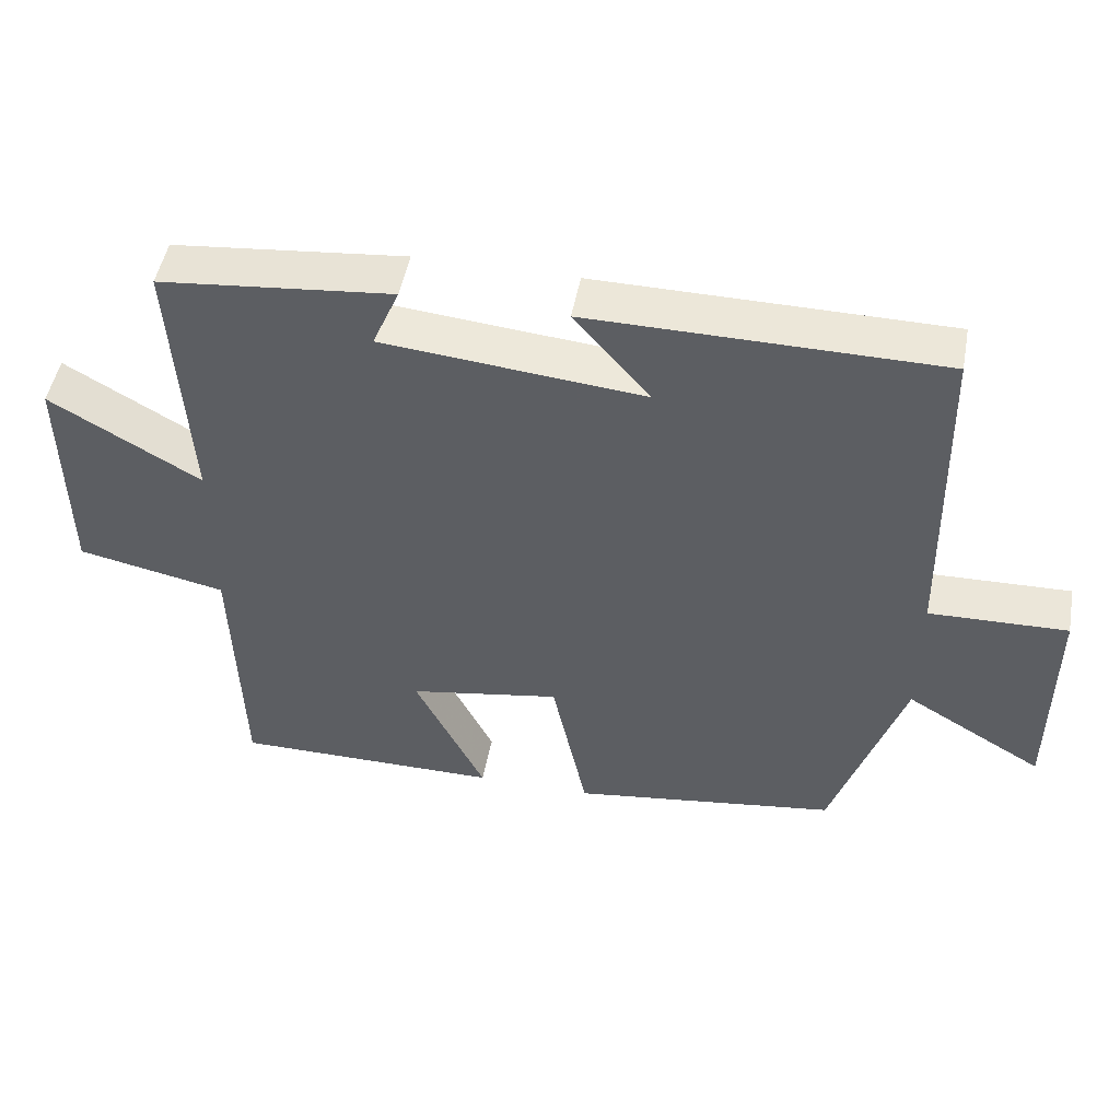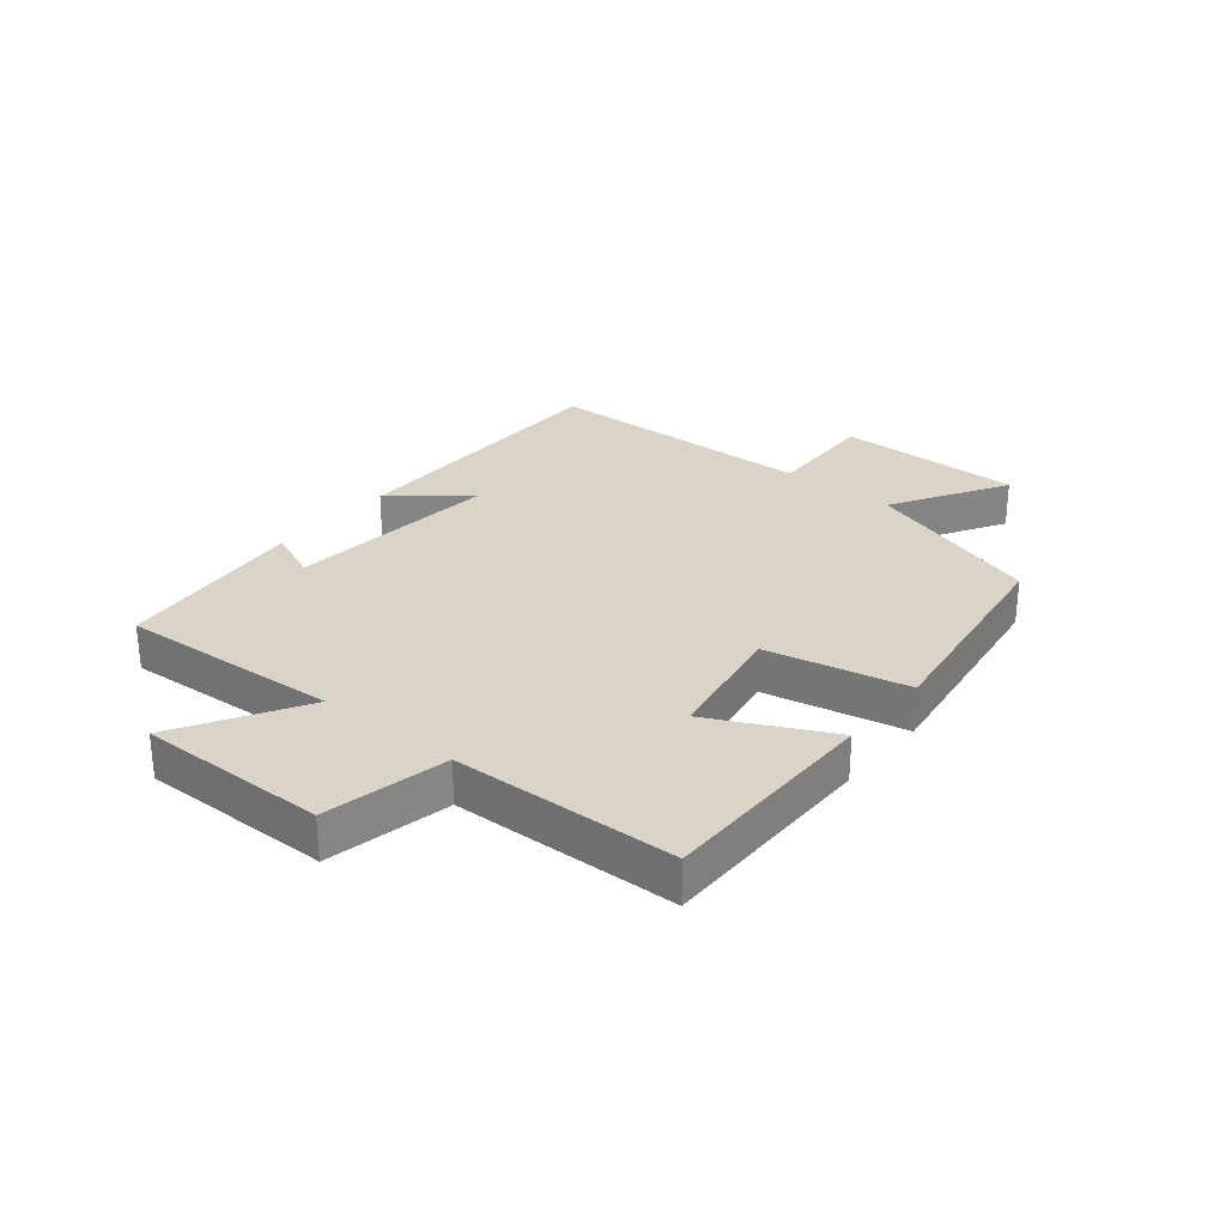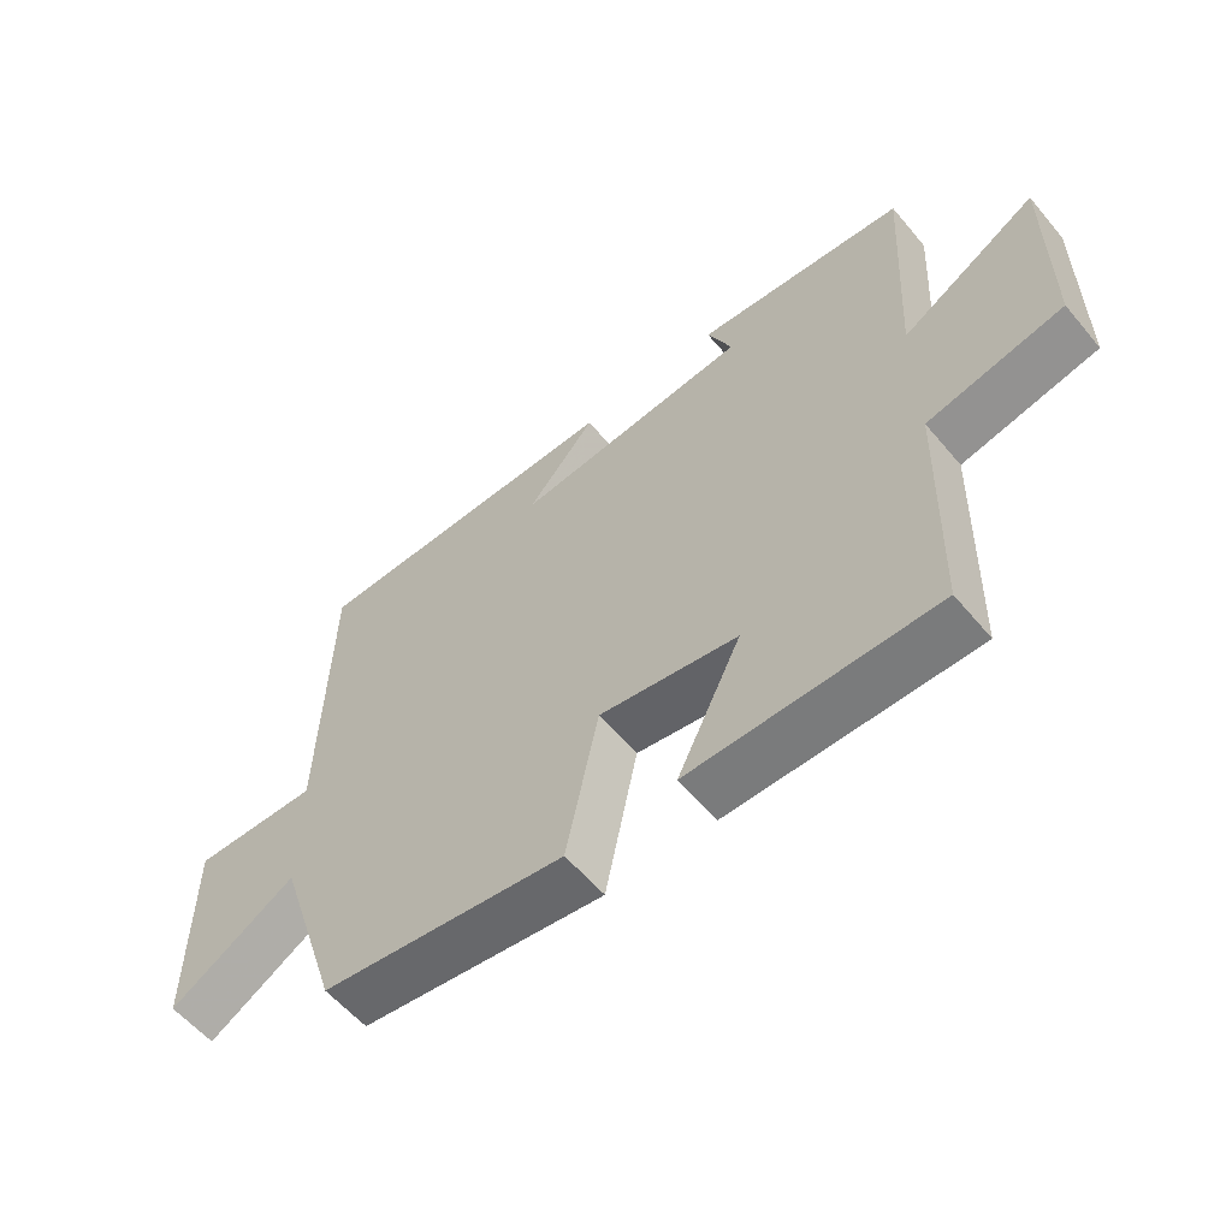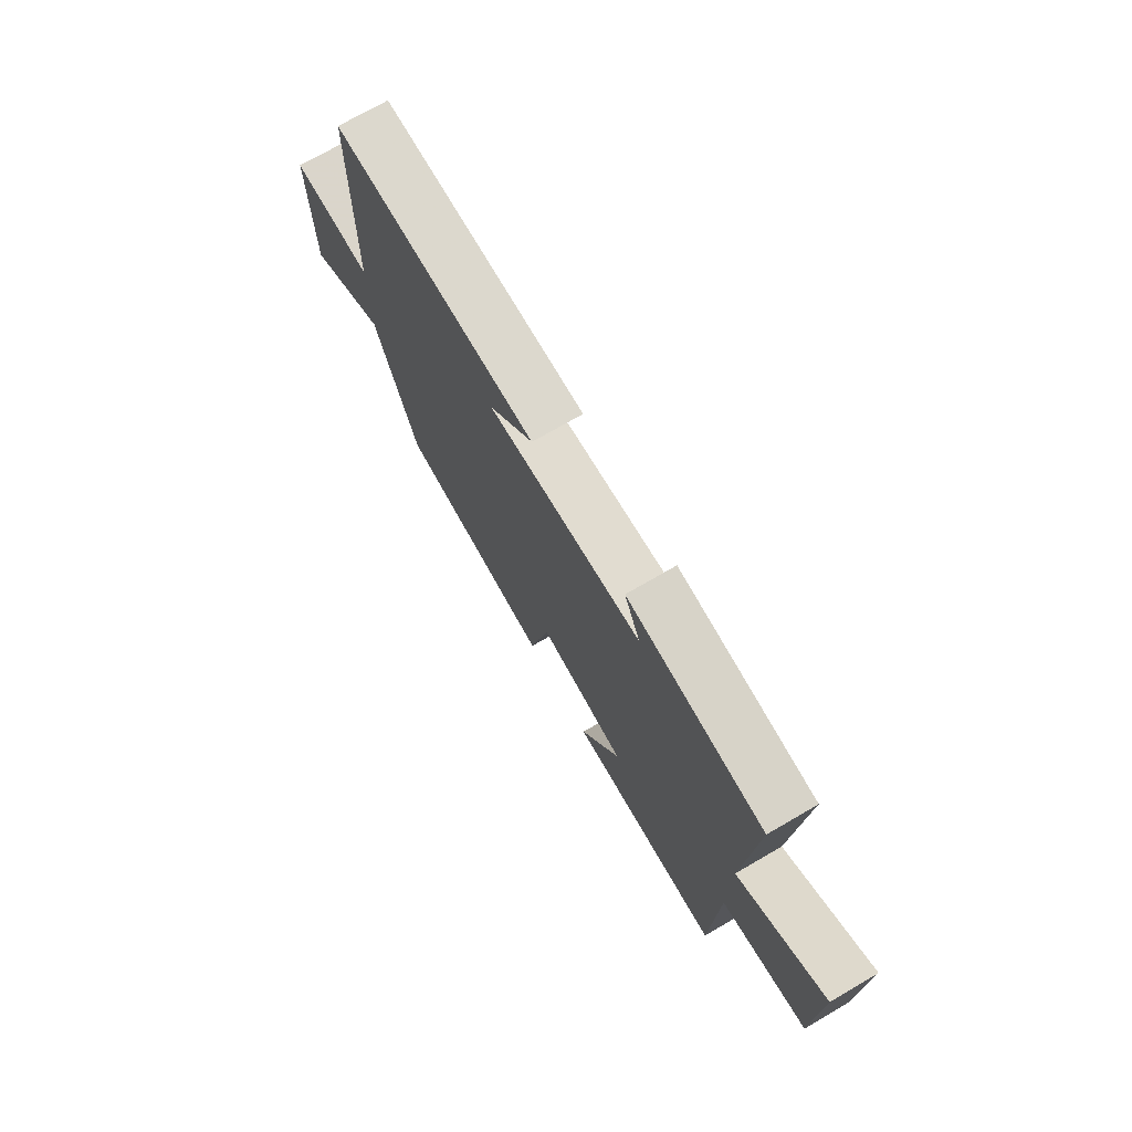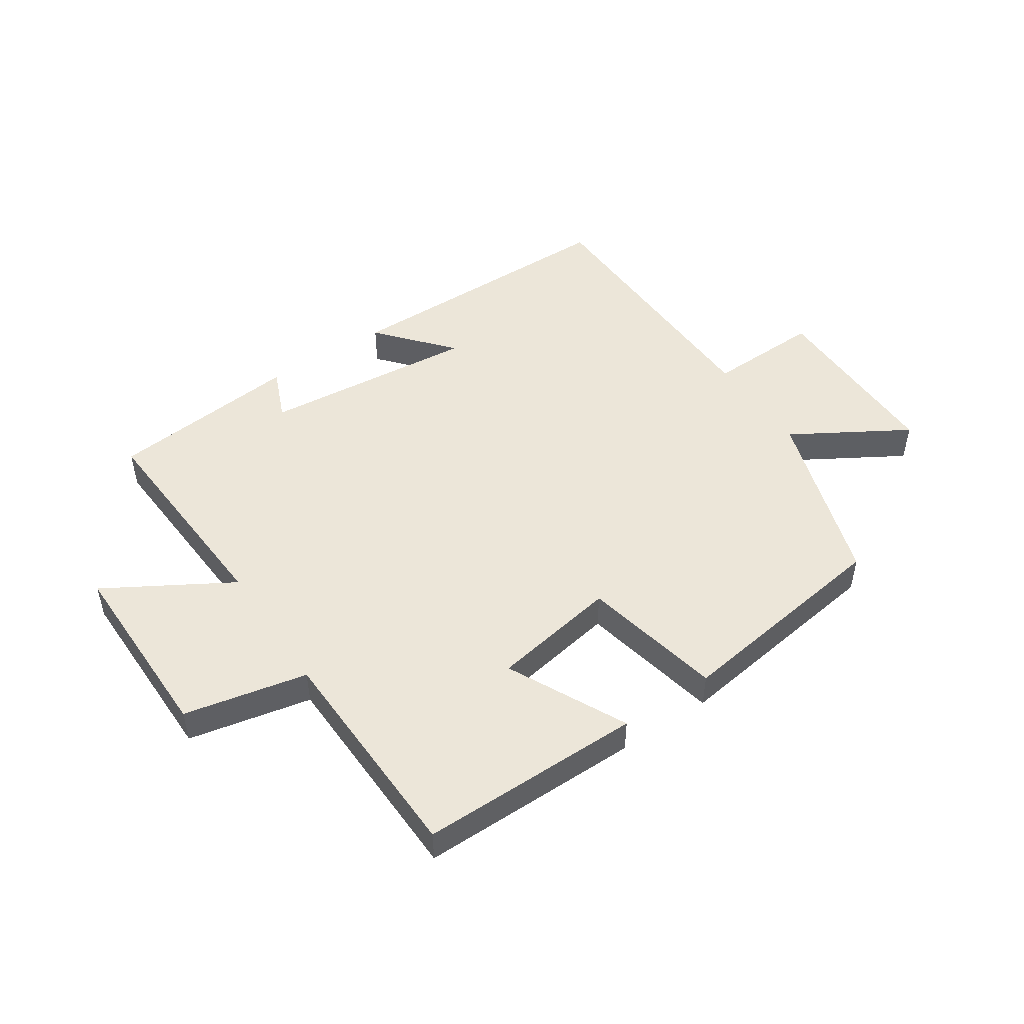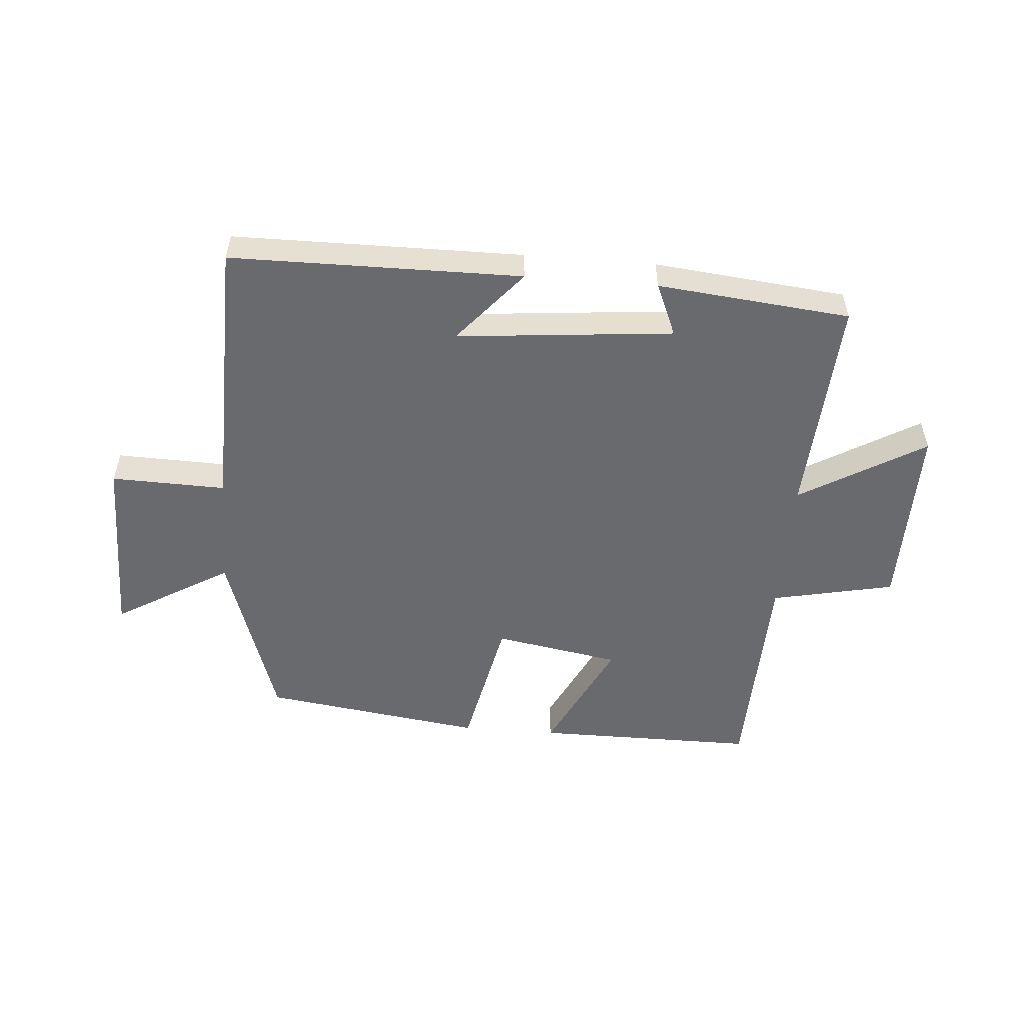
<metadata>
{"format":"obj","ext":"obj","renderer":"f3d","projection":"perspective","resolution":1024,"background":"white","views":[{"elev":49.3,"azim":-169.5,"up":"+Z"},{"elev":28.4,"azim":129.1,"up":"+Y"},{"elev":-58.3,"azim":39.7,"up":"+Z"},{"elev":73.0,"azim":59.9,"up":"+Z"},{"elev":48.9,"azim":146.1,"up":"+Y"},{"elev":-53.0,"azim":-4.6,"up":"+Y"}]}
</metadata>
<code>
v 0.521 0.07 0.468
v 0.5 0.07 0.103
v 0.705 0.07 0.224
v 0.703 0.07 -0.088
v 0.5 0.07 -0.131
v 0.49 0.07 -0.5
v 0.123 0.07 -0.5
v 0.219 0.07 -0.304
v 0.011 0.07 -0.268
v -0.037 0.07 -0.5
v -0.403 0.07 -0.449
v -0.5 0.07 -0.152
v -0.689 0.07 -0.265
v -0.689 0.07 0.043
v -0.5 0.07 0.038
v -0.49 0.07 0.496
v -0.012 0.07 0.5
v -0.115 0.07 0.379
v 0.241 0.07 0.413
v 0.204 0.07 0.5
v 0.521 0 0.468
v 0.5 0 0.103
v 0.705 0 0.224
v 0.703 0 -0.088
v 0.5 0 -0.131
v 0.49 0 -0.5
v 0.123 0 -0.5
v 0.219 0 -0.304
v 0.011 0 -0.268
v -0.037 0 -0.5
v -0.403 0 -0.449
v -0.5 0 -0.152
v -0.689 0 -0.265
v -0.689 0 0.043
v -0.5 0 0.038
v -0.49 0 0.496
v -0.012 0 0.5
v -0.115 0 0.379
v 0.241 0 0.413
v 0.204 0 0.5
f 19 20 1 2
f 18 19 2
f 15 16 17 18
f 15 18 2
f 12 13 14 15
f 12 15 2
f 9 10 11 12
f 8 9 12 2
f 5 6 7 8
f 5 8 2 3
f 3 4 5
f 22 21 40 39
f 22 39 38
f 38 37 36 35
f 22 38 35
f 35 34 33 32
f 22 35 32
f 32 31 30 29
f 22 32 29 28
f 28 27 26 25
f 23 22 28 25
f 25 24 23
f 1 21 22 2
f 2 22 23 3
f 3 23 24 4
f 4 24 25 5
f 5 25 26 6
f 6 26 27 7
f 7 27 28 8
f 8 28 29 9
f 9 29 30 10
f 10 30 31 11
f 11 31 32 12
f 12 32 33 13
f 13 33 34 14
f 14 34 35 15
f 15 35 36 16
f 16 36 37 17
f 17 37 38 18
f 18 38 39 19
f 19 39 40 20
f 20 40 21 1

</code>
